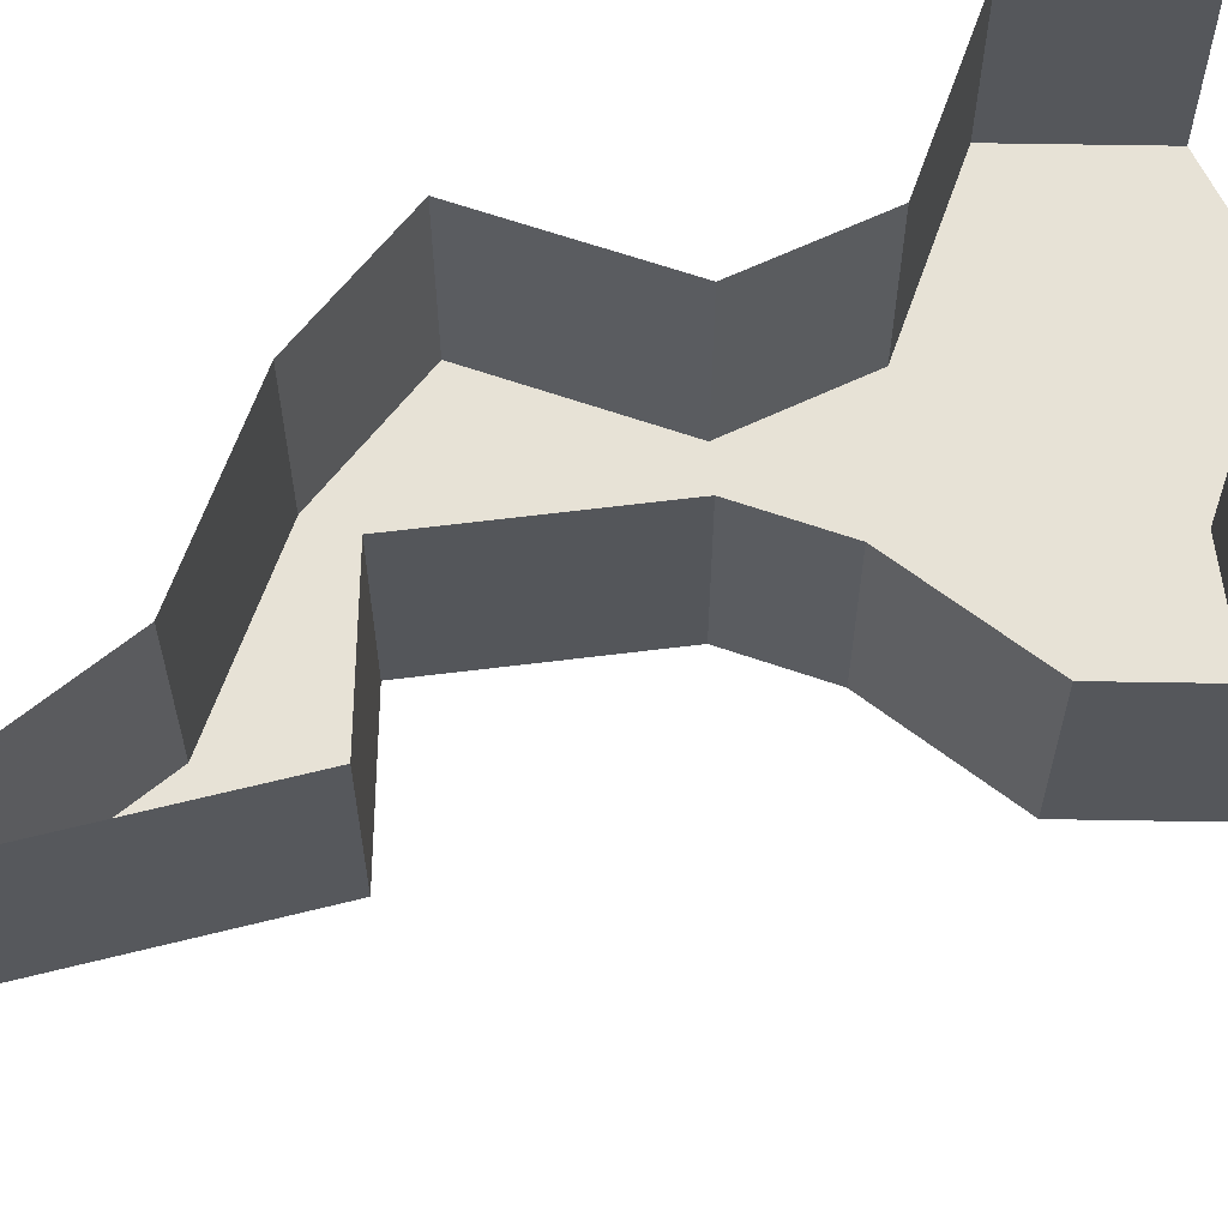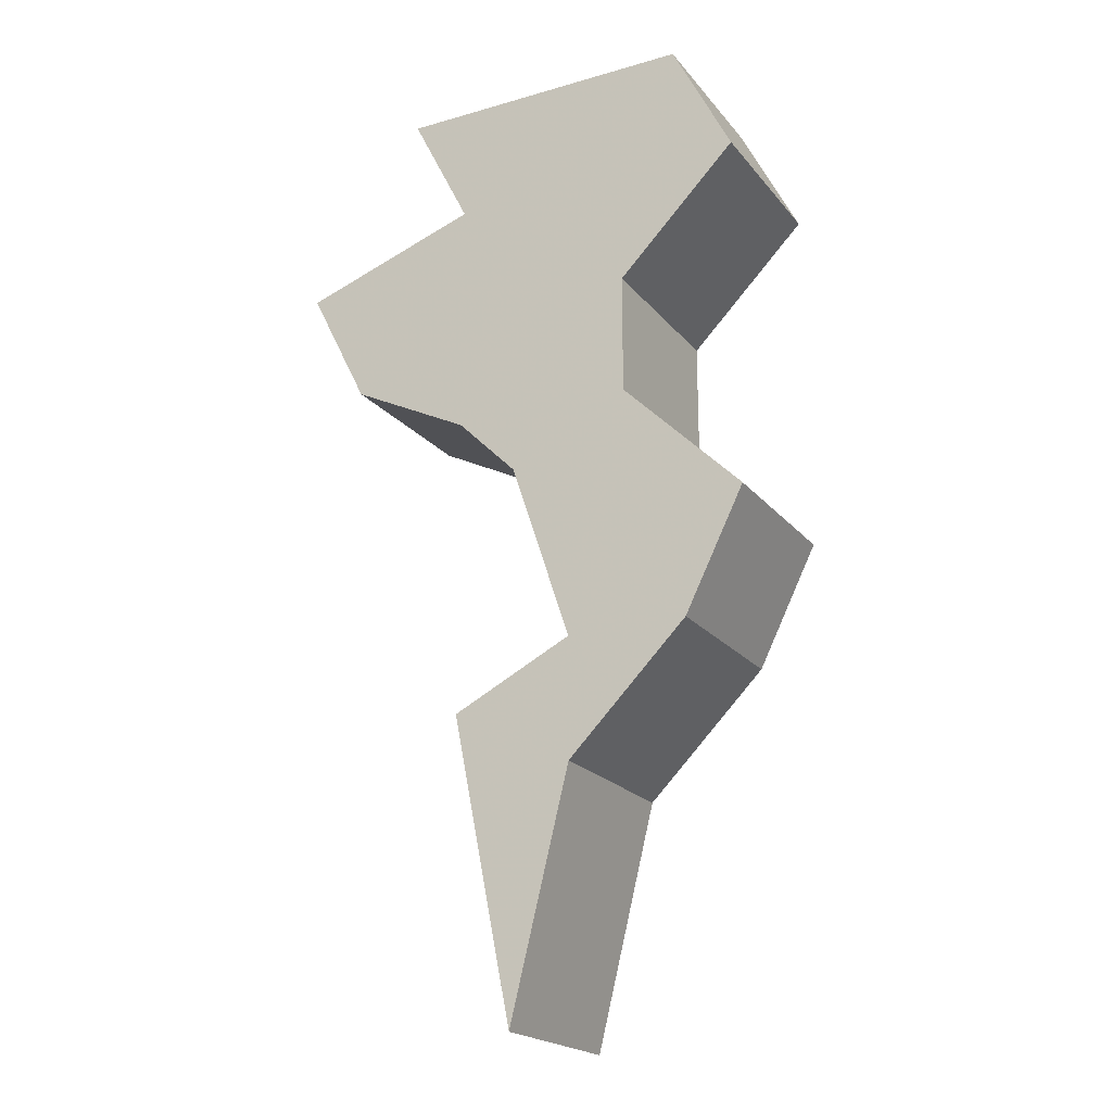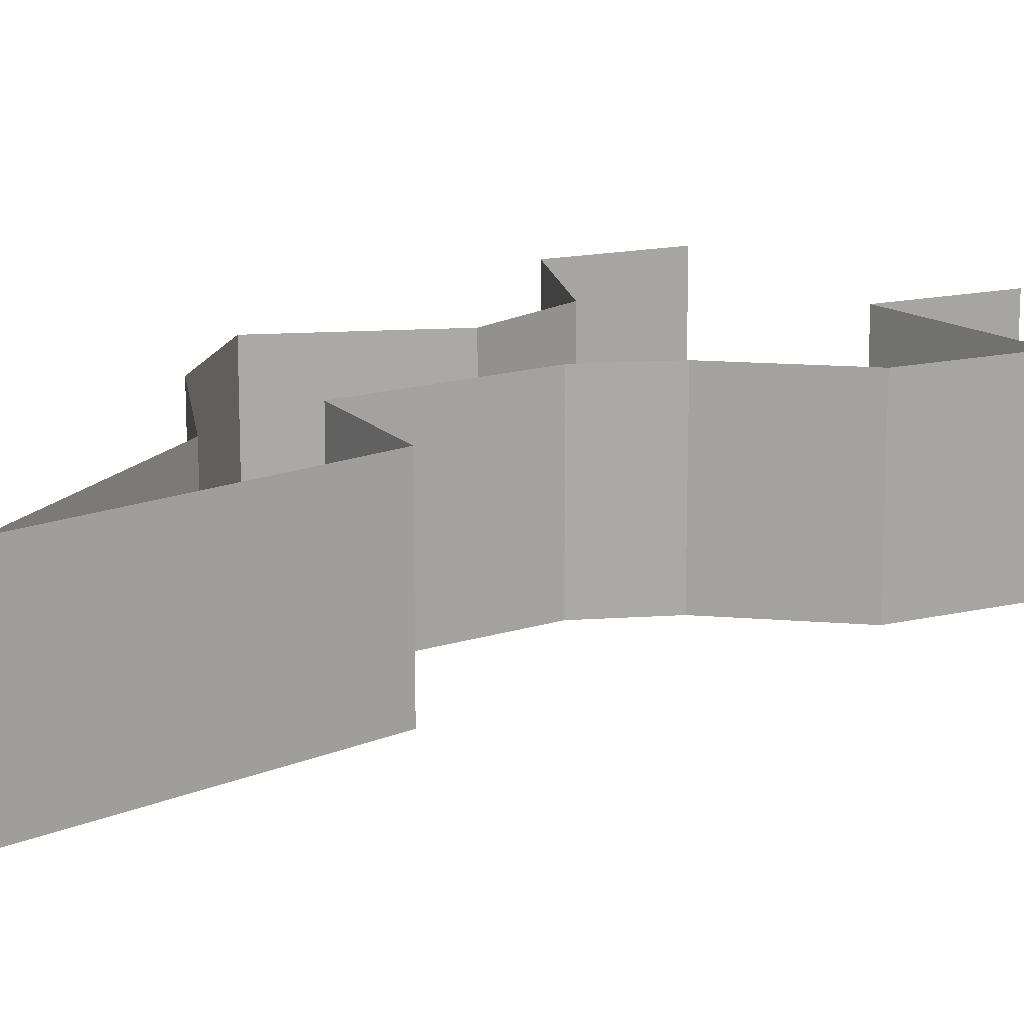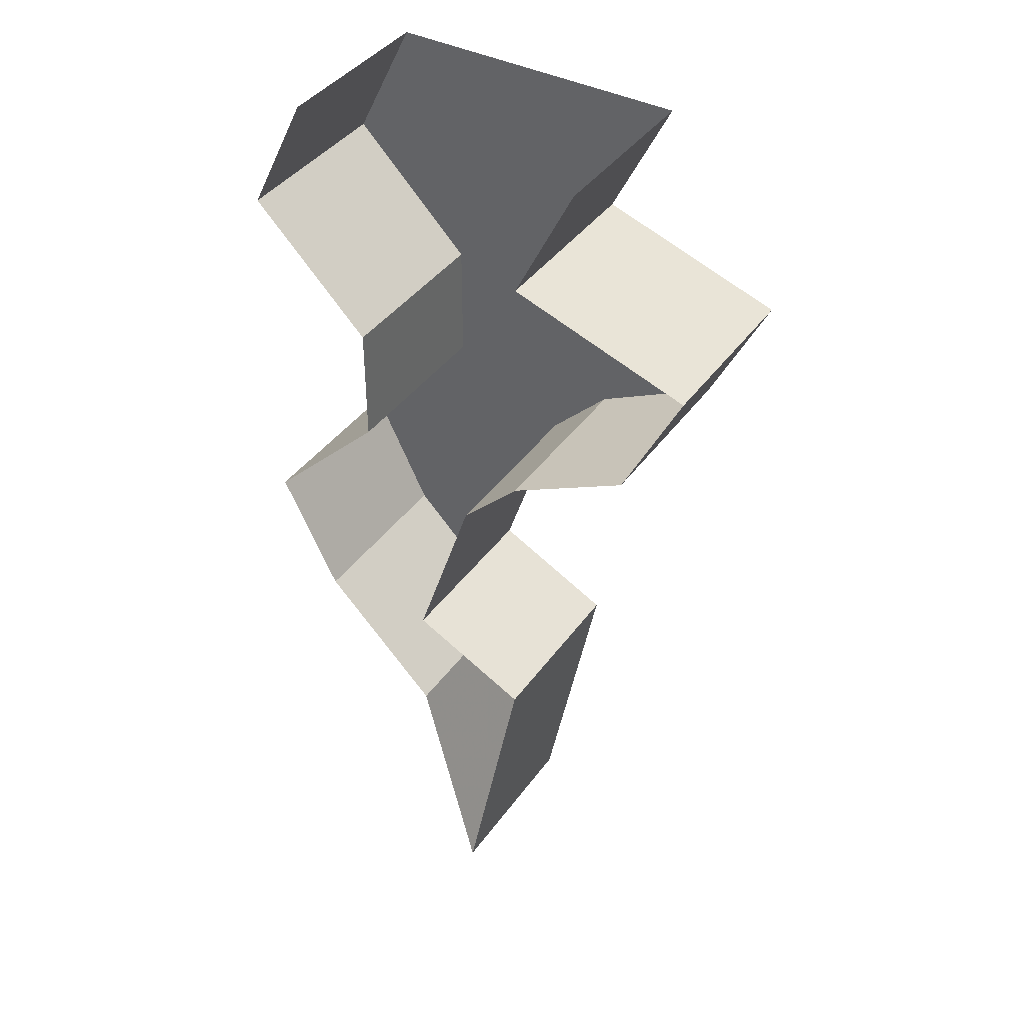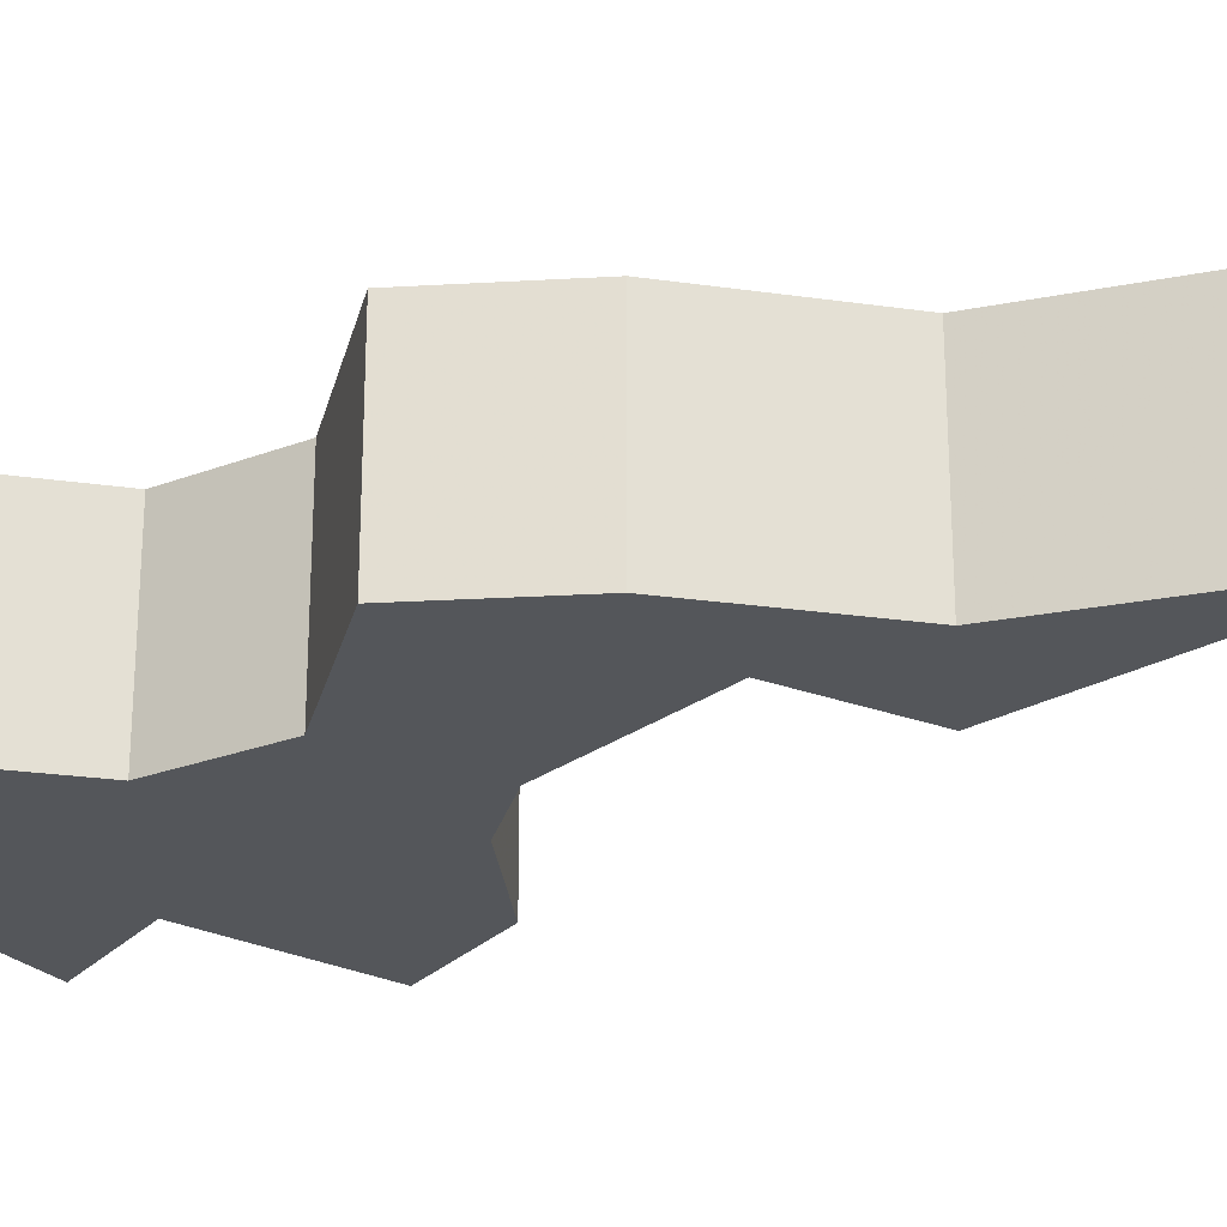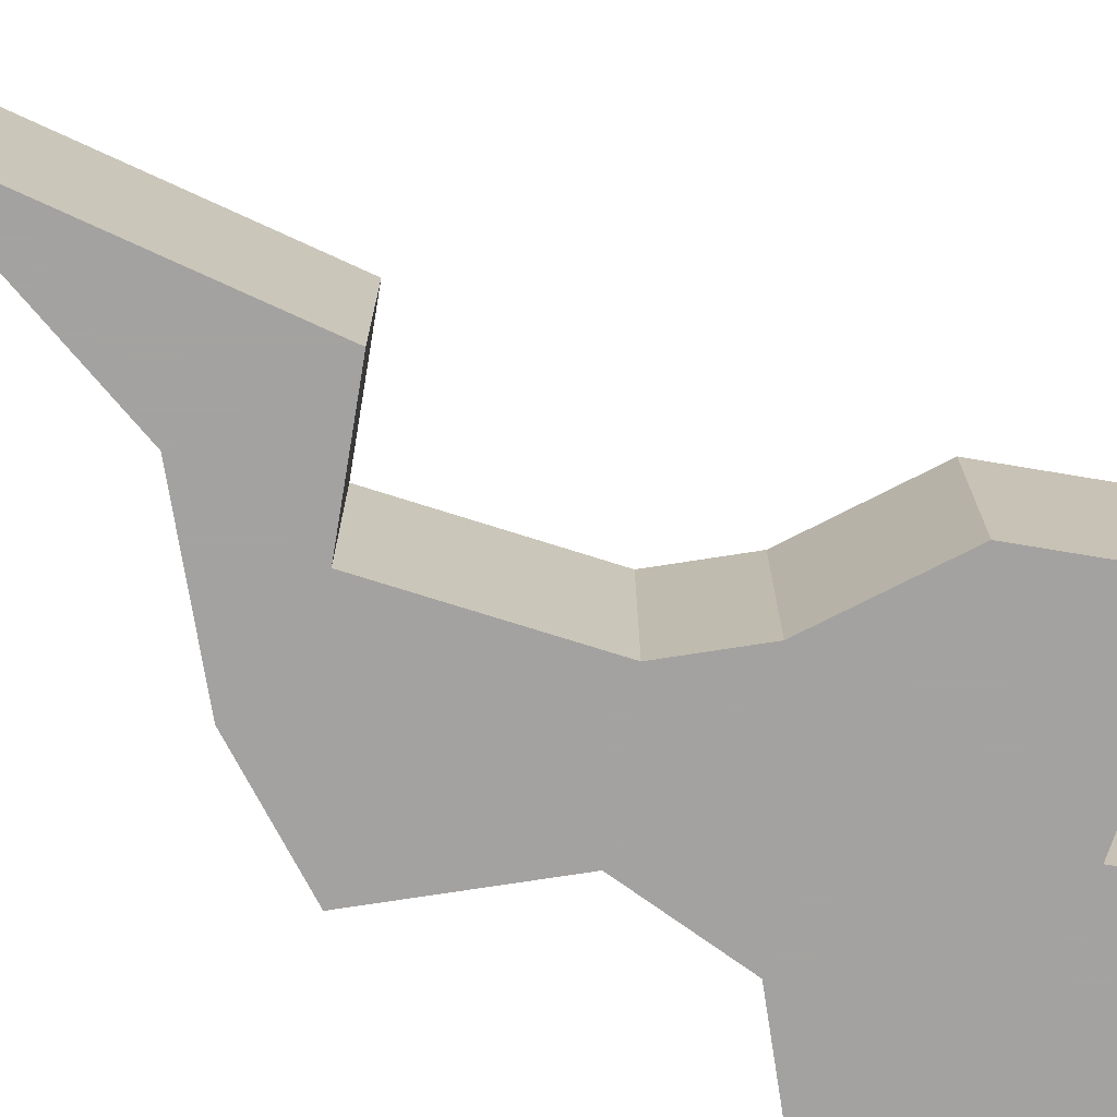
<metadata>
{"format":"obj","ext":"obj","renderer":"f3d","projection":"perspective","resolution":1024,"background":"white","views":[{"elev":63.3,"azim":64.4,"up":"+Z"},{"elev":-20.7,"azim":-152.4,"up":"+Y"},{"elev":15.1,"azim":36.7,"up":"+Z"},{"elev":40.4,"azim":32.1,"up":"+Y"},{"elev":-25.1,"azim":-58.1,"up":"+Z"},{"elev":-72.7,"azim":53.9,"up":"+Z"}]}
</metadata>
<code>
v -0.02344 -1.156 -0.125
v 0.007812 -1.148 -0.125
v 0 -1.172 -0.125
v -0.01562 -1.172 -0.125
v -0.01562 -1.172 -0.1016
v -0.02344 -1.156 -0.1016
v -0.007812 -1.141 -0.125
v 0.01562 -1.141 -0.125
v 0.01562 -1.141 -0.1016
v 0.007812 -1.148 -0.1016
v 0 -1.172 -0.1016
v 0.01562 -1.18 -0.125
v 0 -1.188 -0.125
v 0 -1.188 -0.1016
v 0.007812 -1.219 -0.125
v 0.007812 -1.219 -0.1016
v -0.01562 -1.094 -0.125
v 0.02344 -1.094 -0.125
v 0.01562 -1.109 -0.125
v -0.02344 -1.109 -0.125
v -0.02344 -1.109 -0.1016
v -0.01562 -1.094 -0.1016
v 0.03906 -1.117 -0.125
v -0.007812 -1.125 -0.125
v -0.007812 -1.125 -0.1016
v 0.03125 -1.133 -0.125
v -0.007812 -1.141 -0.1016
v 0.03125 -1.133 -0.1016
v 0.02344 -1.094 -0.1016
v 0.01562 -1.109 -0.1016
v 0.03906 -1.117 -0.1016
v 0.01562 -1.18 -0.1016
f 1 2 3
f 1 3 4
f 1 4 5
f 1 5 6
f 1 6 7
f 1 7 2
f 2 7 8
f 2 8 9
f 2 9 10
f 2 10 3
f 3 10 11
f 3 11 12
f 3 12 4
f 4 12 13
f 4 13 14
f 4 14 5
f 13 12 15
f 13 15 16
f 13 16 14
f 17 18 19
f 17 19 20
f 17 20 21
f 17 21 22
f 20 19 23
f 20 23 24
f 20 24 25
f 20 25 21
f 24 23 26
f 24 26 7
f 24 7 27
f 24 27 25
f 7 26 8
f 8 26 28
f 8 28 9
f 29 30 19
f 29 19 18
f 31 28 26
f 31 26 23
f 31 23 30
f 30 23 19
f 6 27 7
f 11 32 12
f 12 32 15
f 15 32 16

</code>
